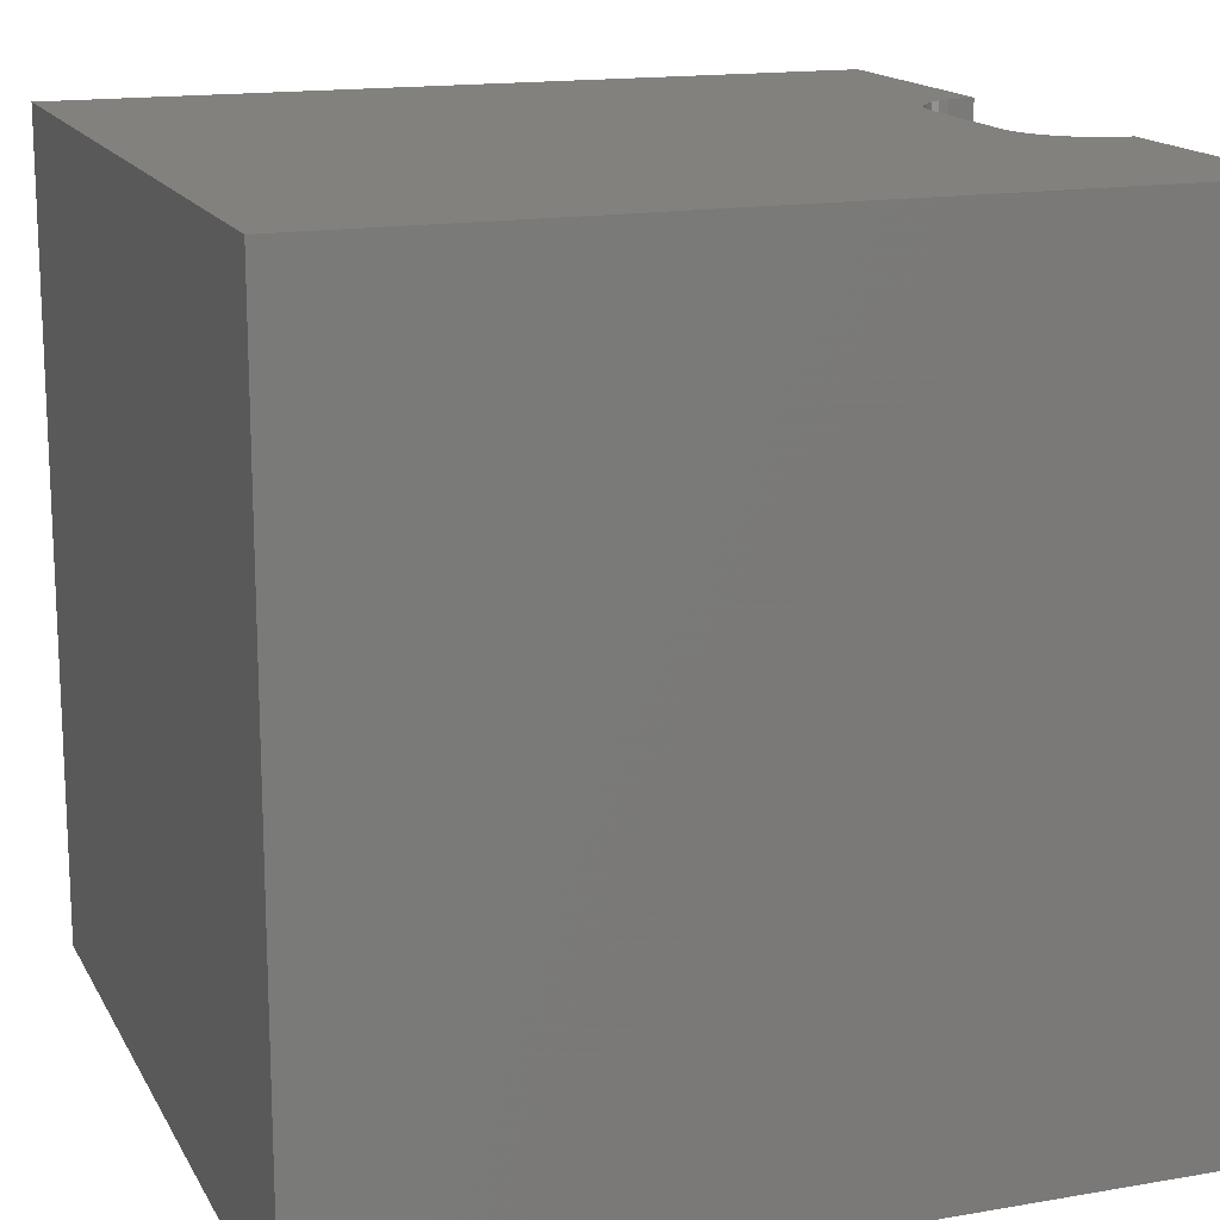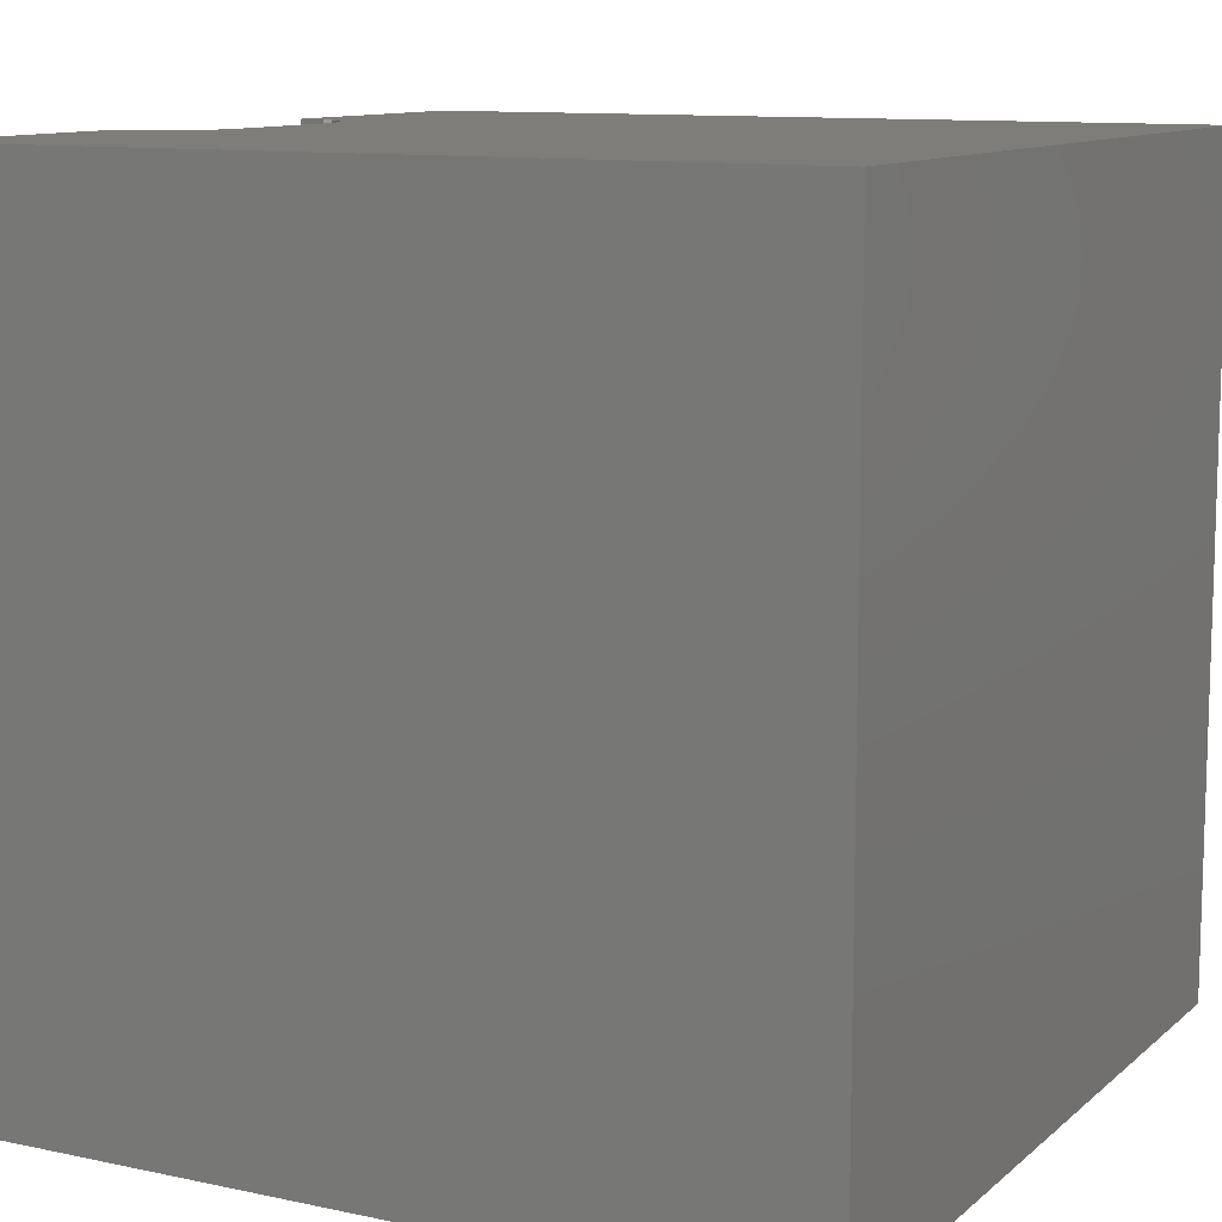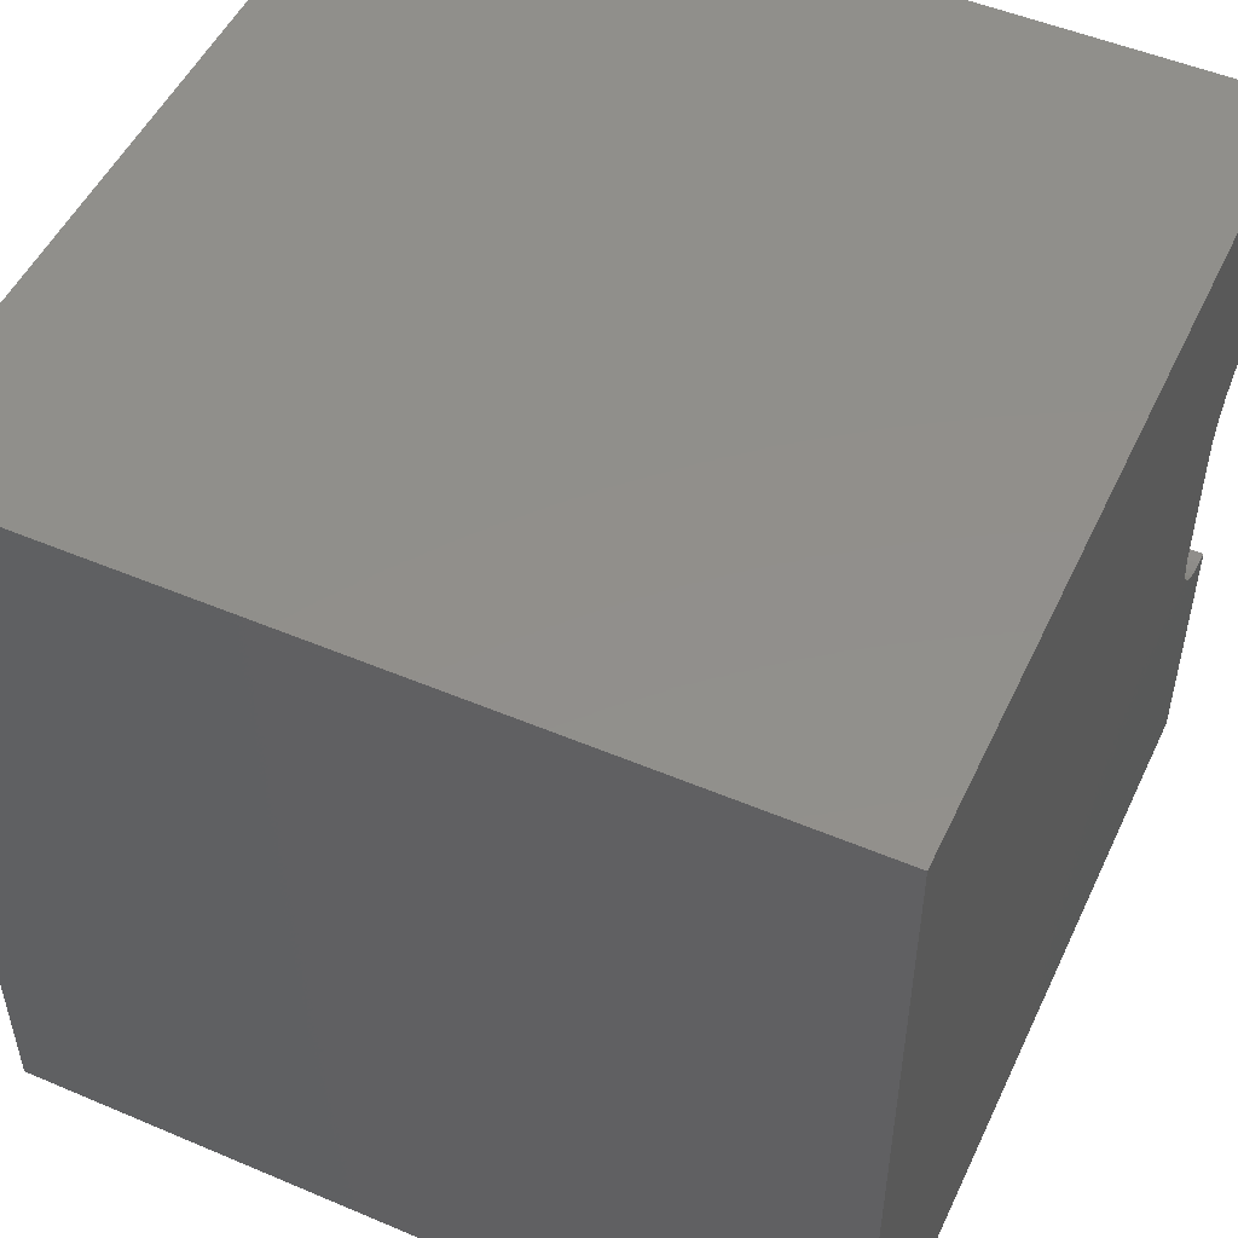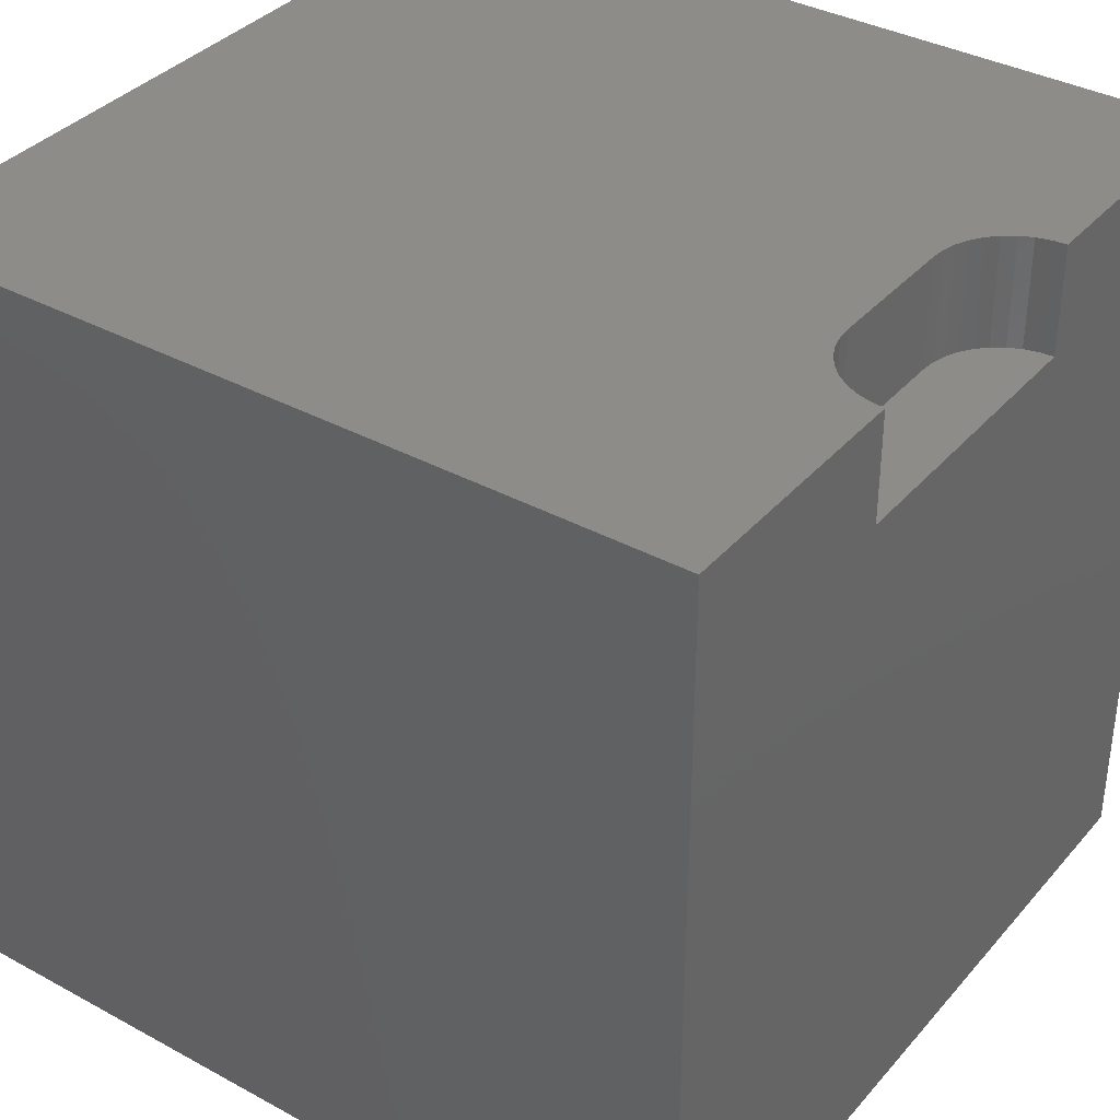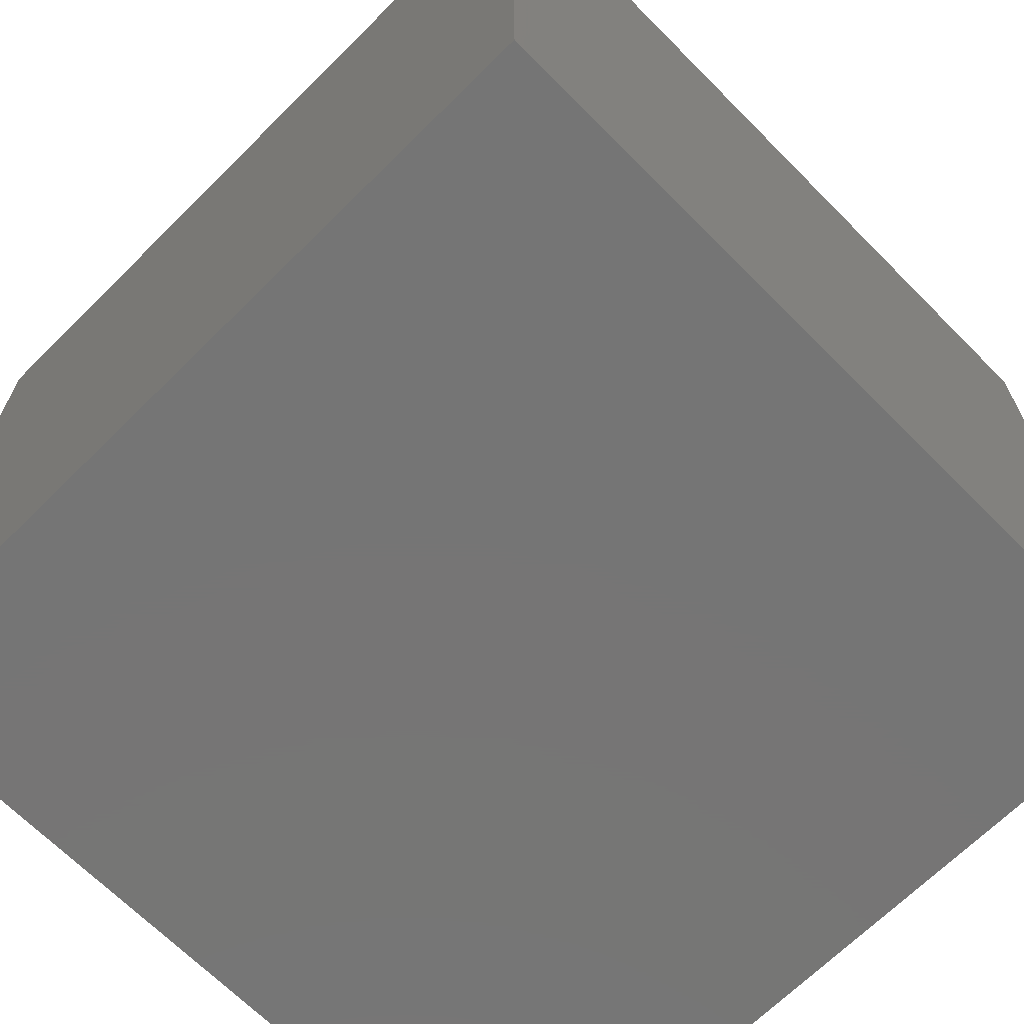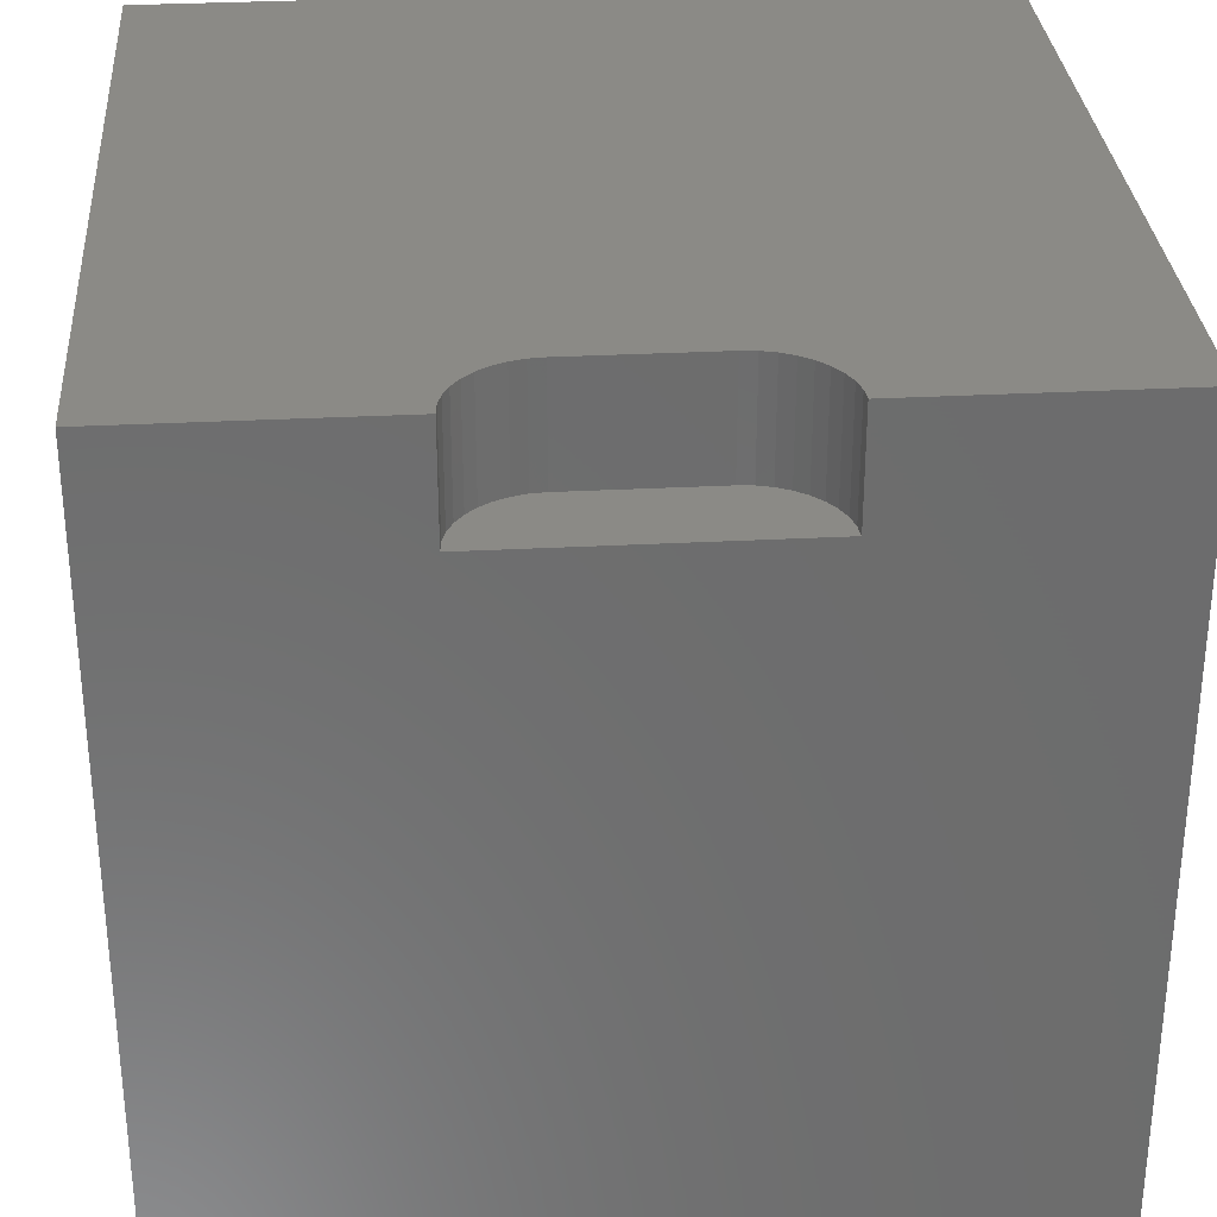
<metadata>
{"format":"stl","ext":"stl","renderer":"f3d","projection":"perspective","resolution":1024,"background":"white","views":[{"elev":15.7,"azim":-19.9,"up":"+Z"},{"elev":10.9,"azim":-152.1,"up":"+Z"},{"elev":50.9,"azim":-65.2,"up":"+Y"},{"elev":36.5,"azim":35.3,"up":"+Z"},{"elev":-67.8,"azim":-45.2,"up":"+Z"},{"elev":31.1,"azim":85.7,"up":"+Z"}]}
</metadata>
<code>
# stl→obj: 48 verts, 92 faces
v 0 10 10
v 0 10 0
v 0 0 10
v 0 0 0
v 9.828 6.817 10
v 10 6.832 10
v 10 10 10
v 9.661 6.772 10
v 10 0 10
v 10 3.168 10
v 9.828 3.183 10
v 9.024 6.013 10
v 9.068 6.18 10
v 9.141 6.336 10
v 9.24 6.478 10
v 9.363 6.6 10
v 9.504 6.699 10
v 9.661 3.228 10
v 9.504 3.301 10
v 9.363 3.4 10
v 9.24 3.522 10
v 9.141 3.664 10
v 9.068 3.82 10
v 9.024 3.987 10
v 9.009 4.159 10
v 9.009 5.841 10
v 10 3.168 8.66
v 10 0 0
v 10 6.832 8.66
v 10 10 0
v 9.009 4.159 8.66
v 9.024 3.987 8.66
v 9.068 3.82 8.66
v 9.141 3.664 8.66
v 9.24 3.522 8.66
v 9.363 3.4 8.66
v 9.504 3.301 8.66
v 9.661 3.228 8.66
v 9.828 3.183 8.66
v 9.828 6.817 8.66
v 9.661 6.772 8.66
v 9.504 6.699 8.66
v 9.363 6.6 8.66
v 9.24 6.478 8.66
v 9.141 6.336 8.66
v 9.068 6.18 8.66
v 9.024 6.013 8.66
v 9.009 5.841 8.66
f 1 2 3
f 3 2 4
f 5 6 7
f 5 7 8
f 9 10 11
f 12 13 1
f 1 13 14
f 14 15 1
f 1 15 16
f 1 16 7
f 7 16 17
f 7 17 8
f 11 18 9
f 9 18 19
f 9 19 3
f 3 19 20
f 20 21 3
f 3 21 22
f 3 22 23
f 23 24 3
f 3 24 25
f 3 25 1
f 1 25 26
f 1 26 12
f 10 9 27
f 27 9 28
f 27 28 29
f 29 28 30
f 29 30 6
f 6 30 7
f 2 30 4
f 4 30 28
f 7 30 1
f 1 30 2
f 28 9 4
f 4 9 3
f 31 25 24
f 31 24 32
f 32 24 23
f 32 23 33
f 33 23 22
f 33 22 34
f 34 22 21
f 34 21 35
f 35 21 20
f 35 20 36
f 36 20 19
f 36 19 37
f 37 19 18
f 37 18 38
f 38 18 11
f 38 11 39
f 39 11 10
f 39 10 27
f 29 6 5
f 29 5 40
f 40 5 8
f 40 8 41
f 41 8 17
f 41 17 42
f 42 17 16
f 42 16 43
f 43 16 15
f 43 15 44
f 44 15 14
f 44 14 45
f 45 14 13
f 45 13 46
f 46 13 12
f 46 12 47
f 47 12 26
f 47 26 48
f 27 29 48
f 48 31 27
f 27 31 32
f 27 32 33
f 33 34 27
f 27 34 35
f 27 35 36
f 45 46 29
f 29 46 47
f 29 47 48
f 36 37 27
f 27 37 38
f 27 38 39
f 29 40 45
f 45 40 41
f 45 41 44
f 44 41 42
f 44 42 43
f 31 48 25
f 25 48 26

</code>
